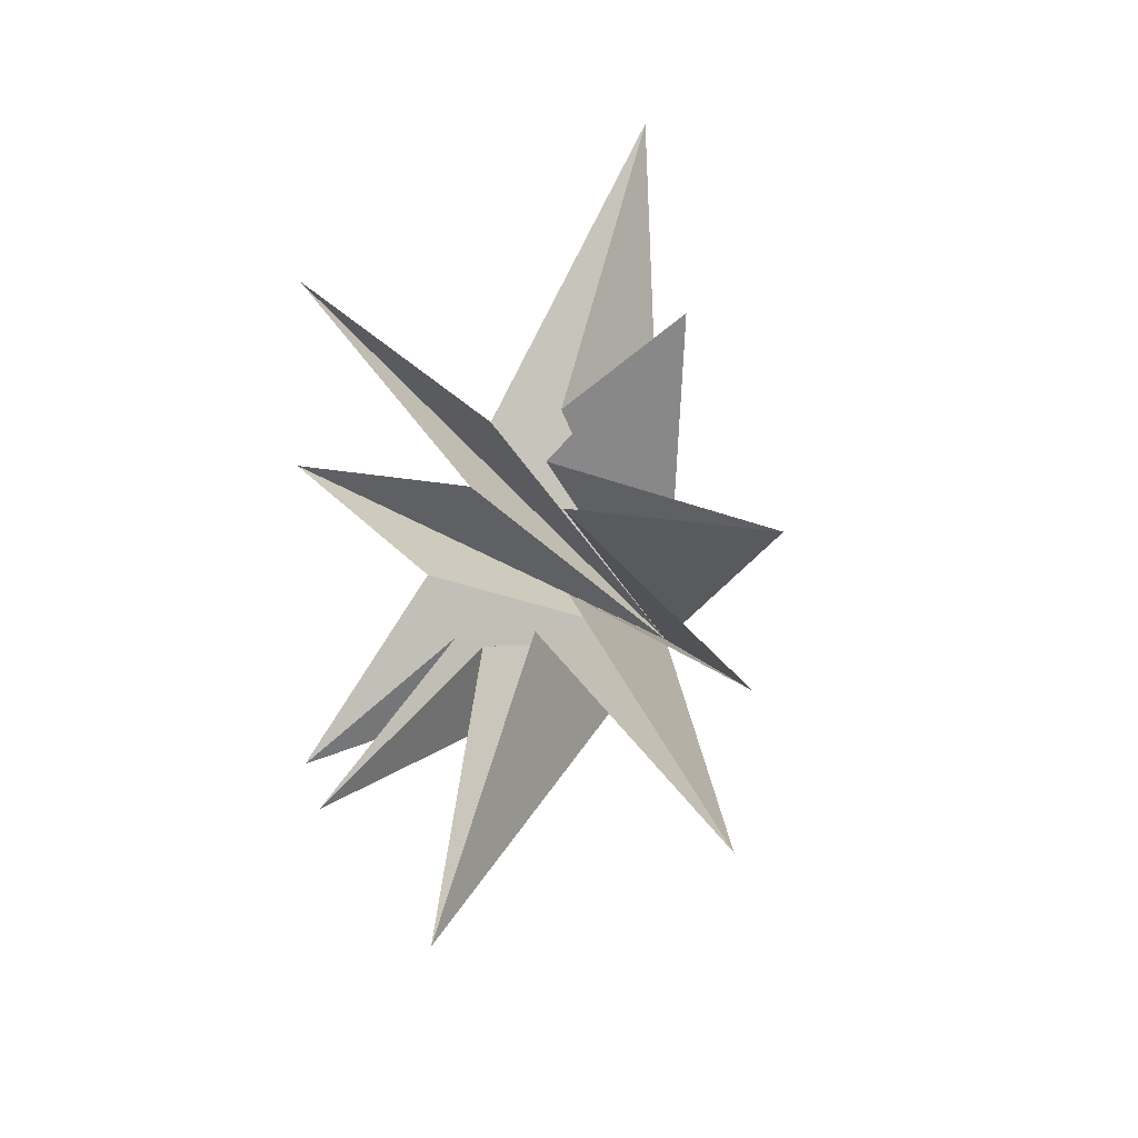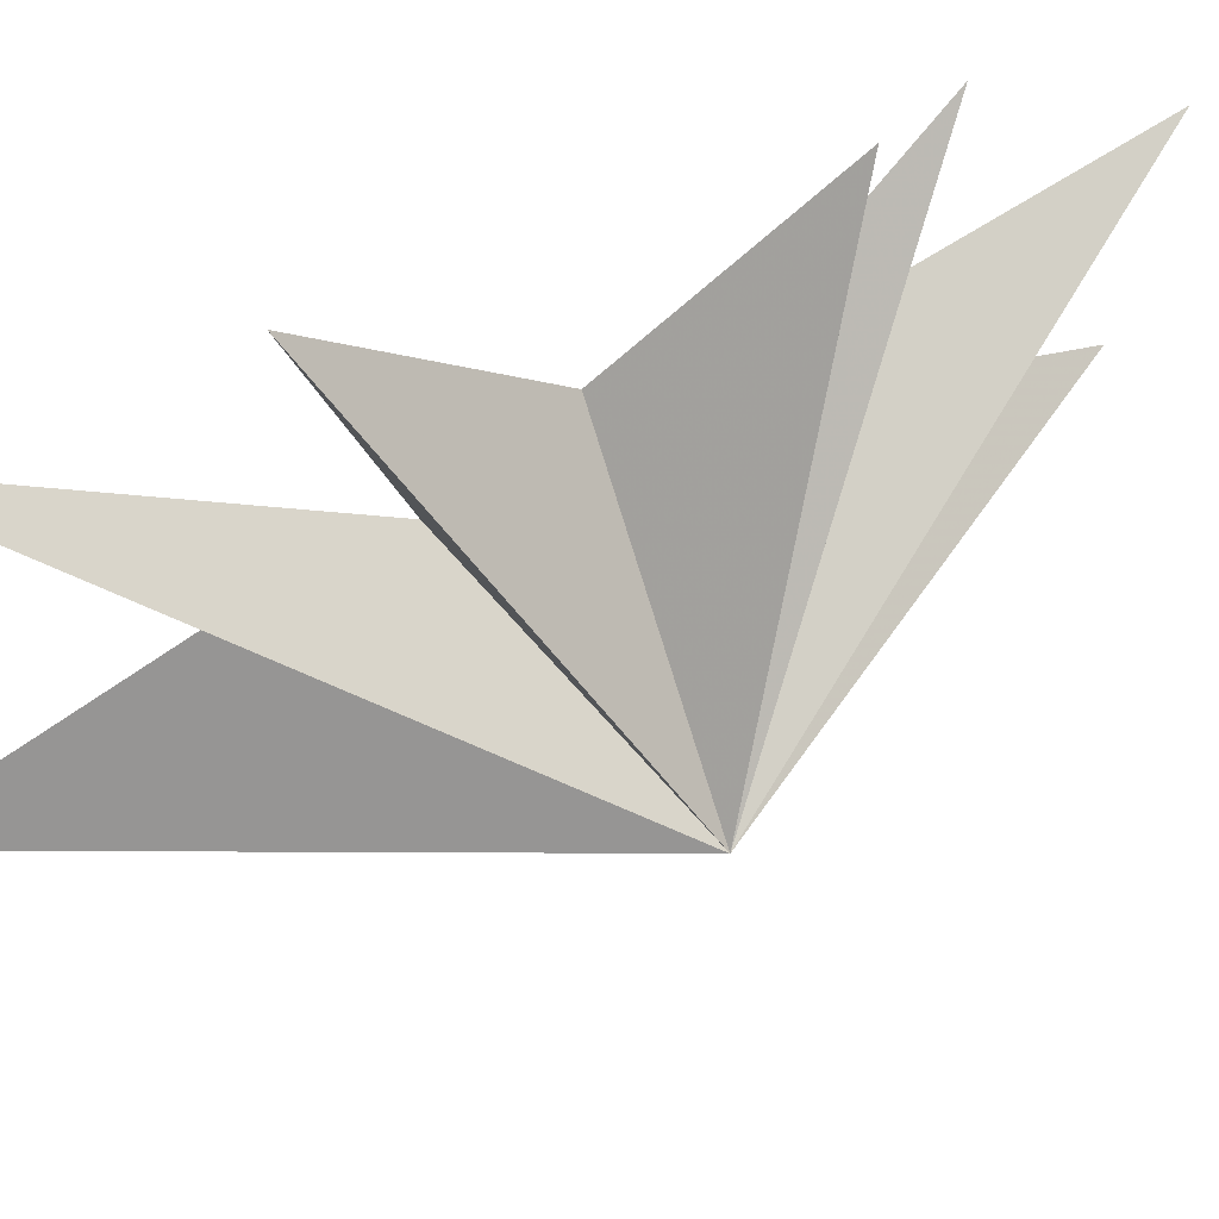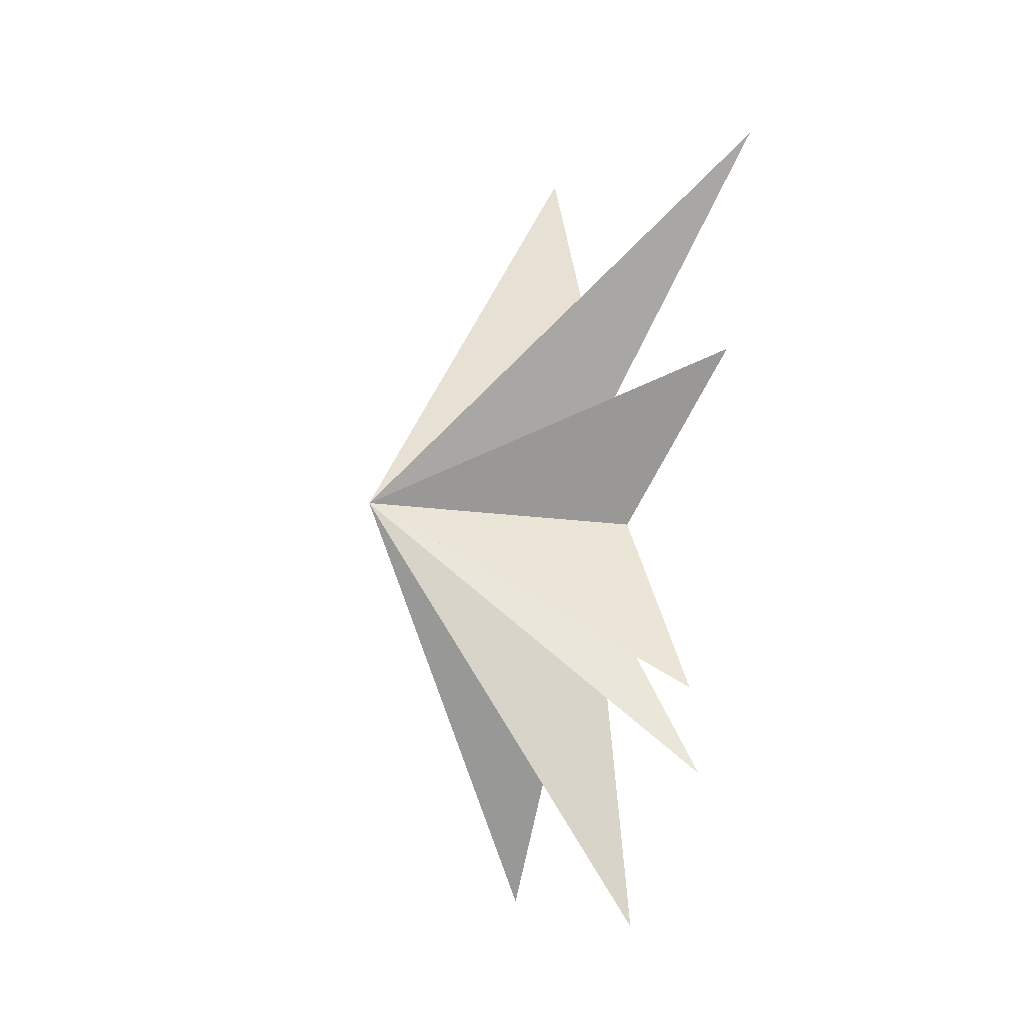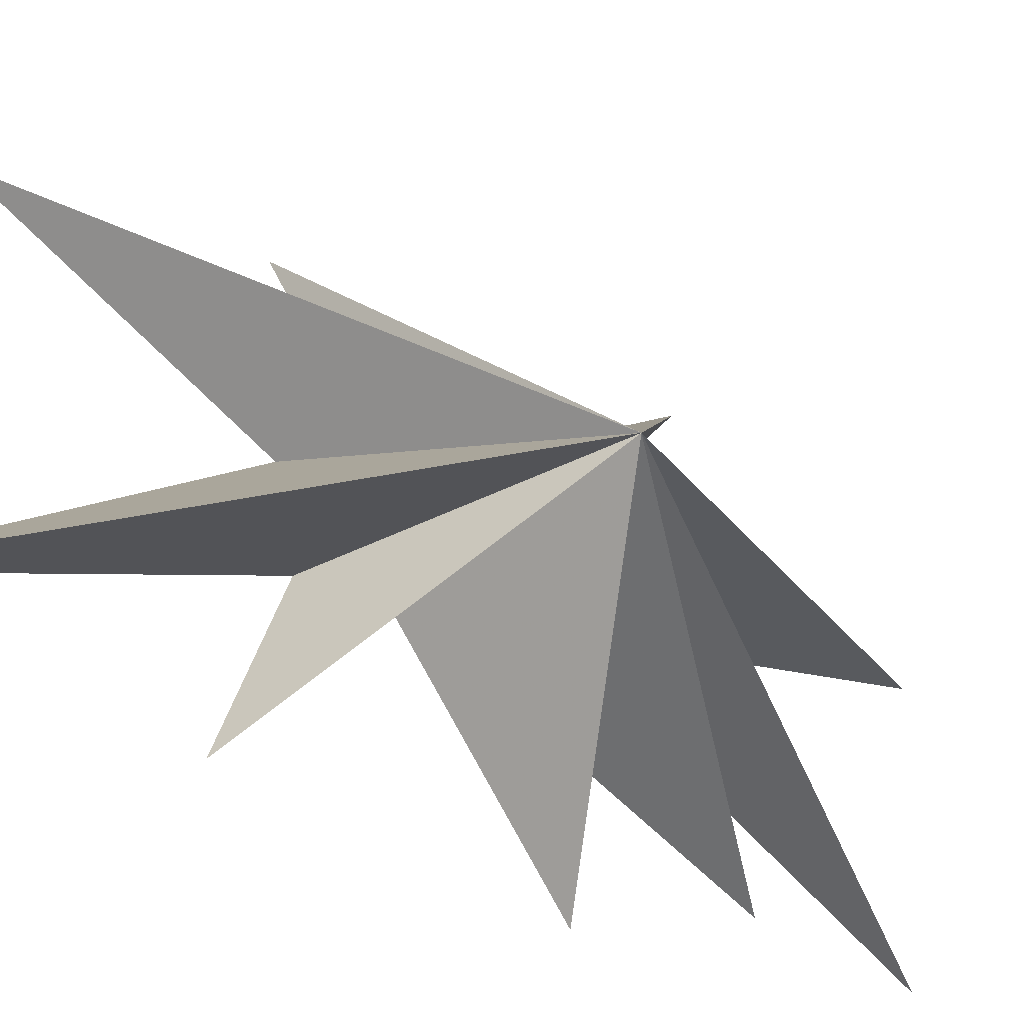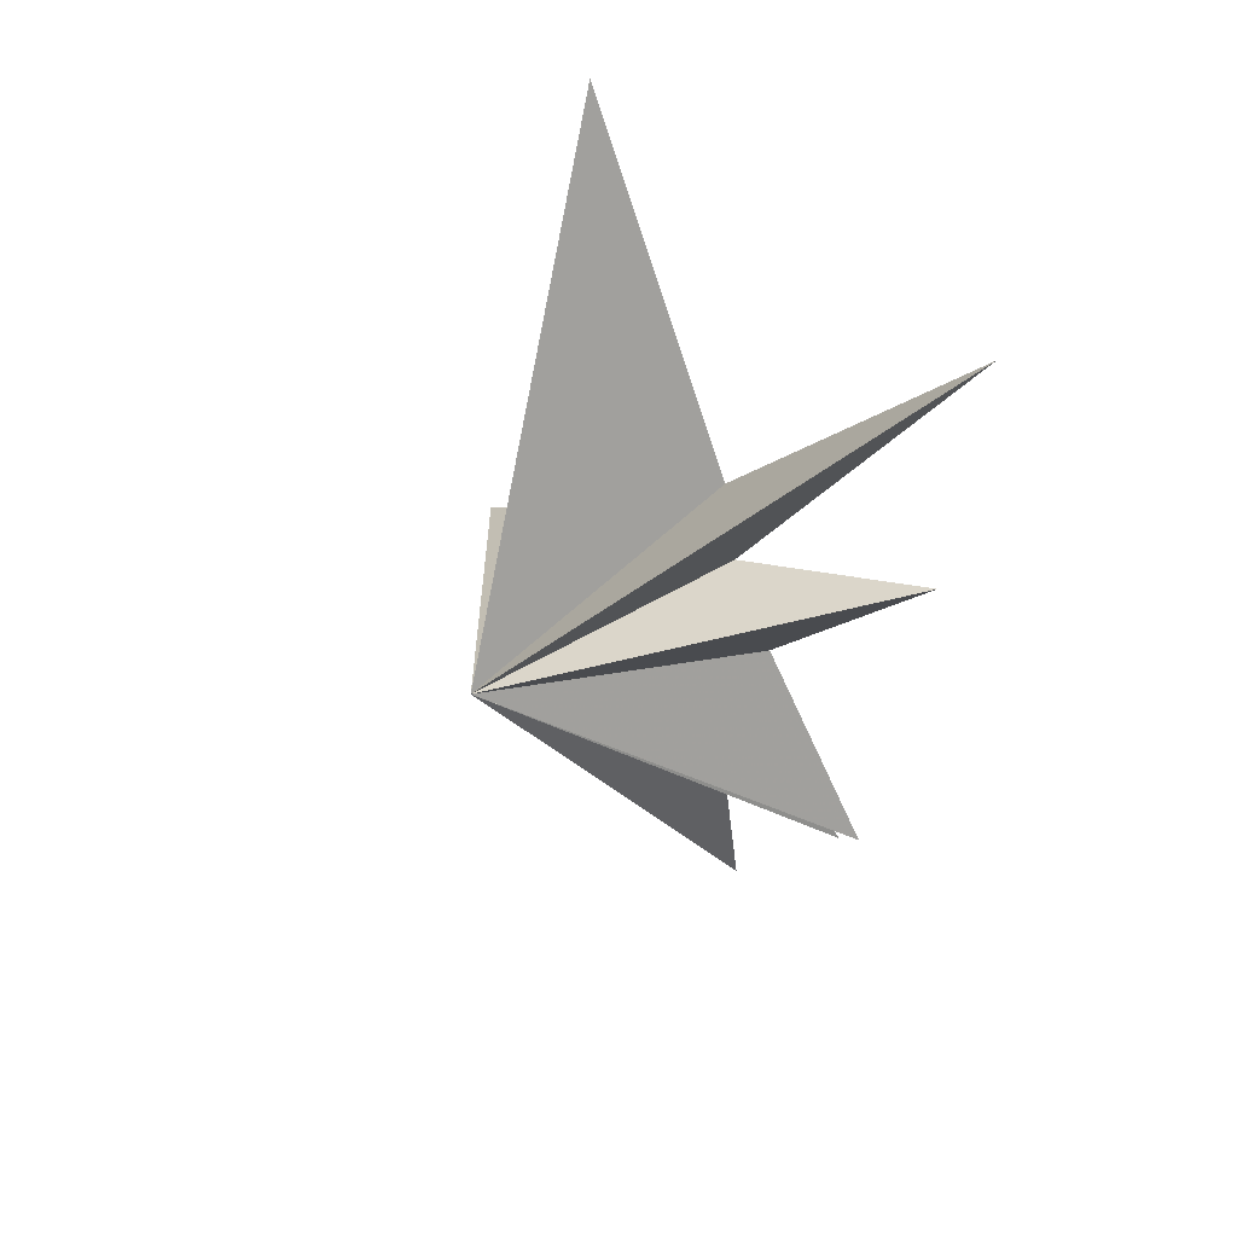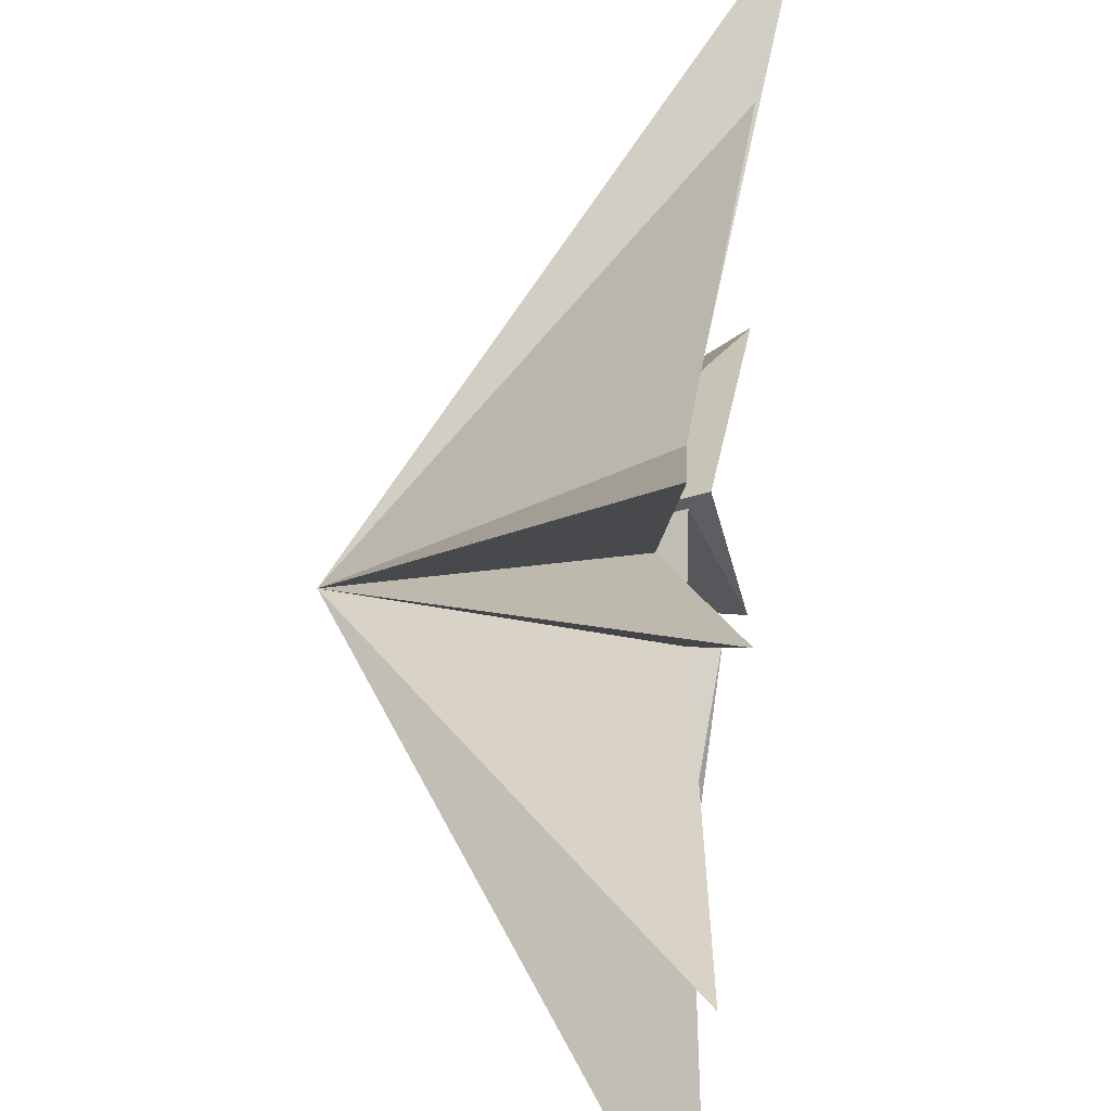
<metadata>
{"format":"obj","ext":"obj","renderer":"f3d","projection":"perspective","resolution":1024,"background":"white","views":[{"elev":-38.2,"azim":-64.0,"up":"+Z"},{"elev":64.3,"azim":62.0,"up":"+Y"},{"elev":-9.7,"azim":153.7,"up":"+Z"},{"elev":-38.1,"azim":55.6,"up":"+Y"},{"elev":50.4,"azim":132.3,"up":"+Z"},{"elev":41.6,"azim":-178.2,"up":"+Y"}]}
</metadata>
<code>
v 0.008522 0.4143 -3.031
v -0.3724 1.258 -11.07
v -0.001774 -0.9946 -3.027
v -0.4664 -5.92 -10.63
v 0.2322 -1.776 -2.016
v 0.4589 -6.228 -6.073
v -0.6487 -2.055 -0.08981
v -0.09553 -7.428 -2.341
v -0.04093 -1.275 2.202
v -1.25 -5.755 4.432
v -0.453 -1.9 3.395
v -1.371 -4.876 11.96
v -0.2102 0.2715 4.023
v -1.836 5.683 10.22
v 0.4404 1.184 2.658
v -0.9198 5.746 4.052
v 0.08319 2.11 -0.2014
v 0.1506 5.342 -4.906
v 0.5436 1.477 -2.048
v -0.7979 4.174 -7.035
v 6.169 -1.777 0.5411
f 21 3 2
f 2 1 21
f 20 19 21
f 3 21 4
f 6 5 21
f 21 7 6
f 8 7 21
f 21 5 4
f 21 13 12
f 21 1 20
f 21 9 8
f 9 21 10
f 11 10 21
f 11 21 12
f 13 21 14
f 18 21 19
f 15 21 16
f 21 17 16
f 15 14 21
f 17 21 18

</code>
